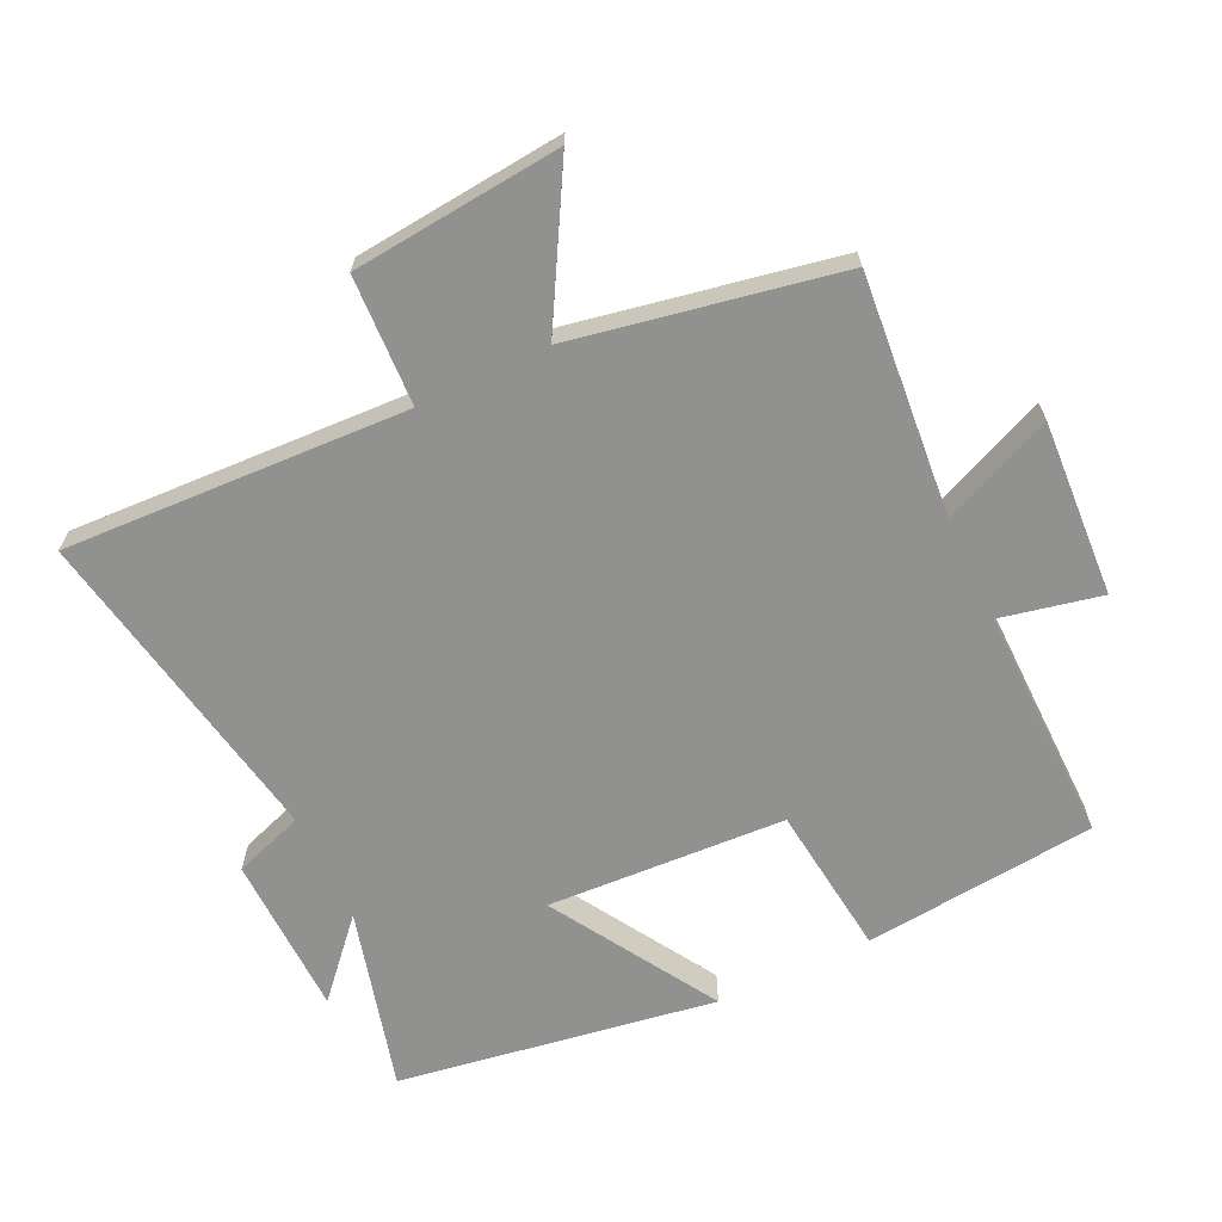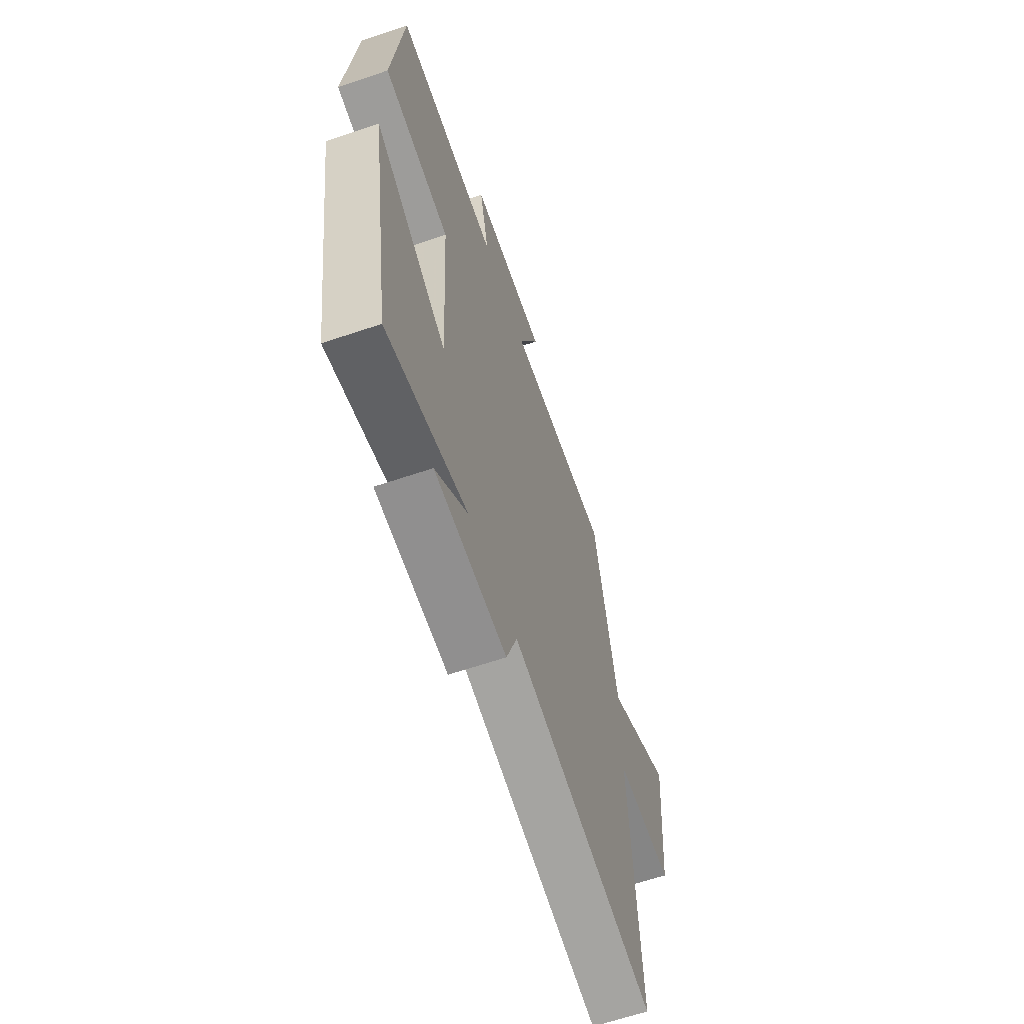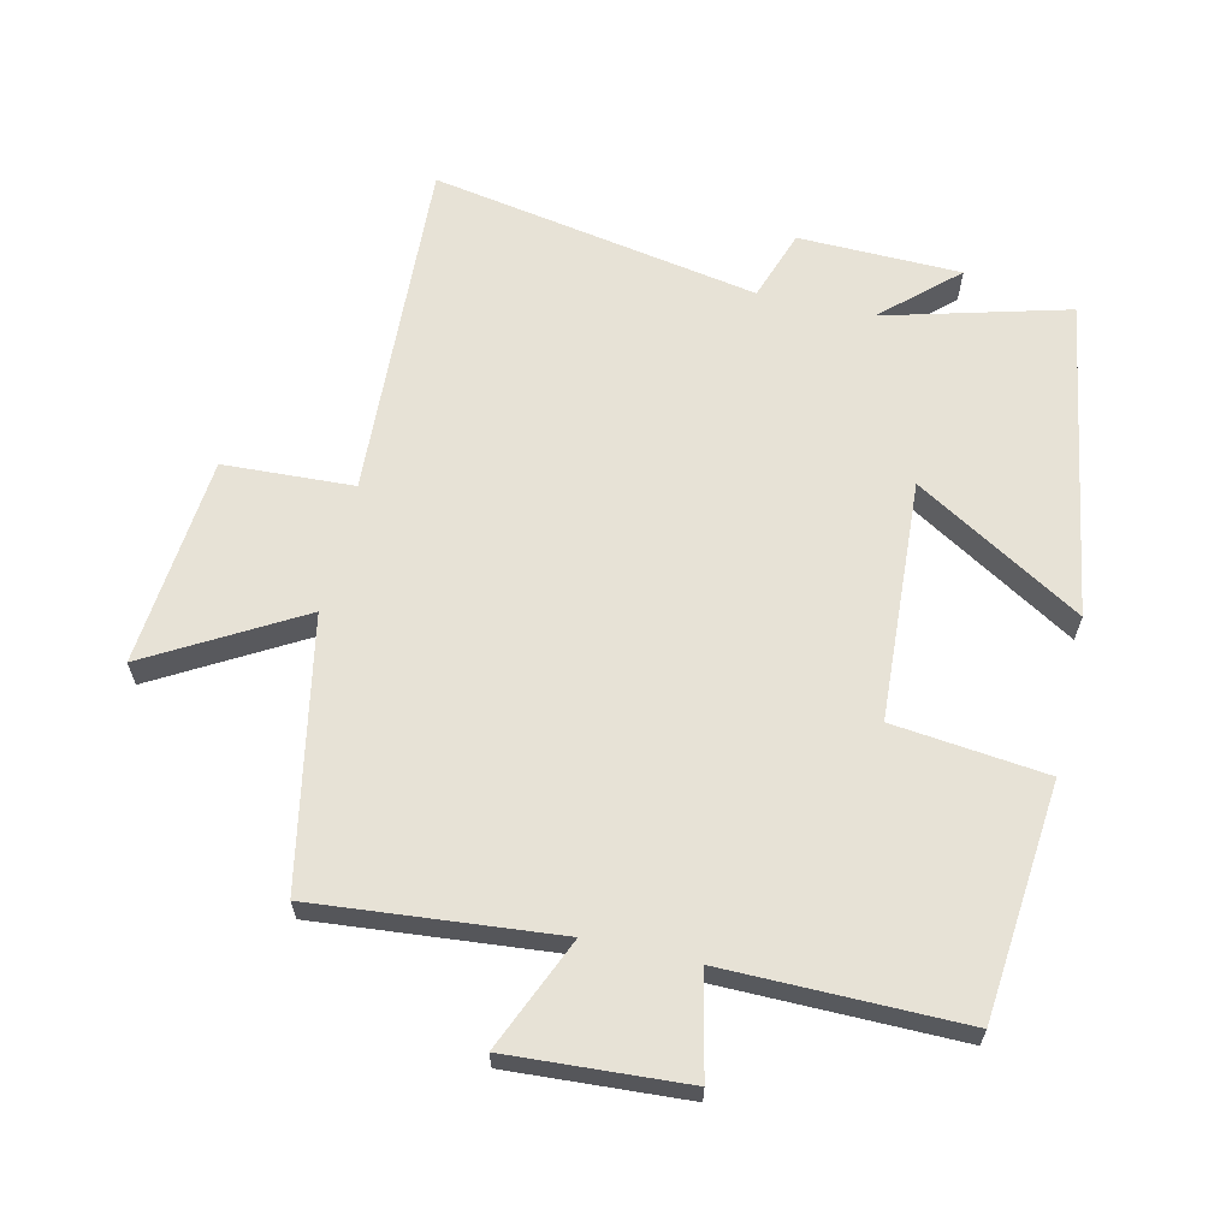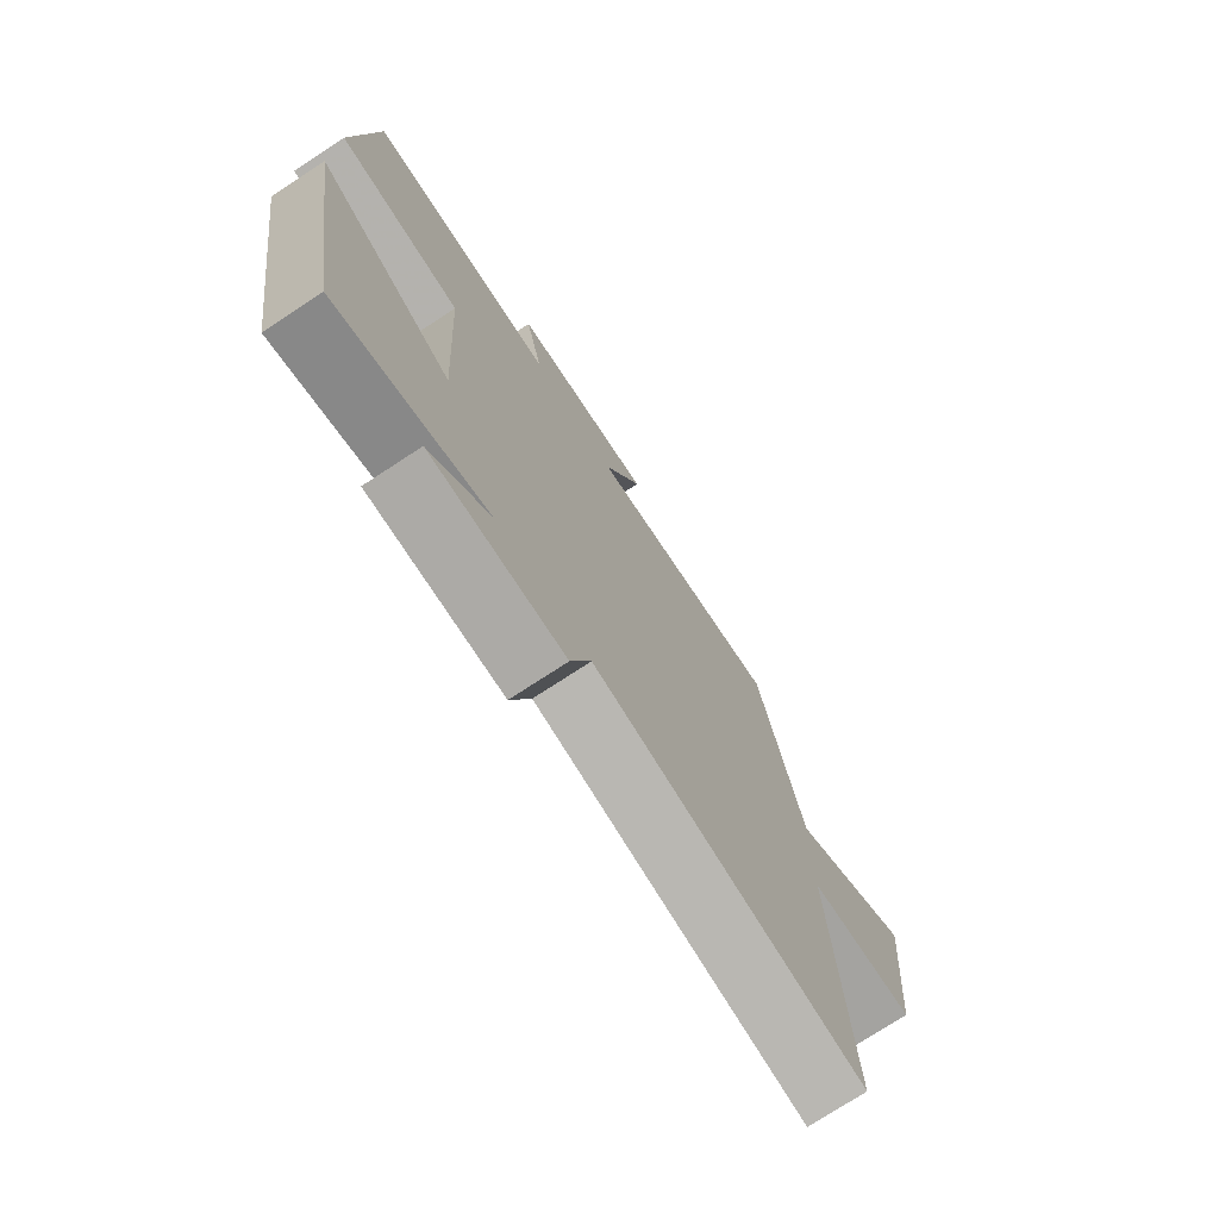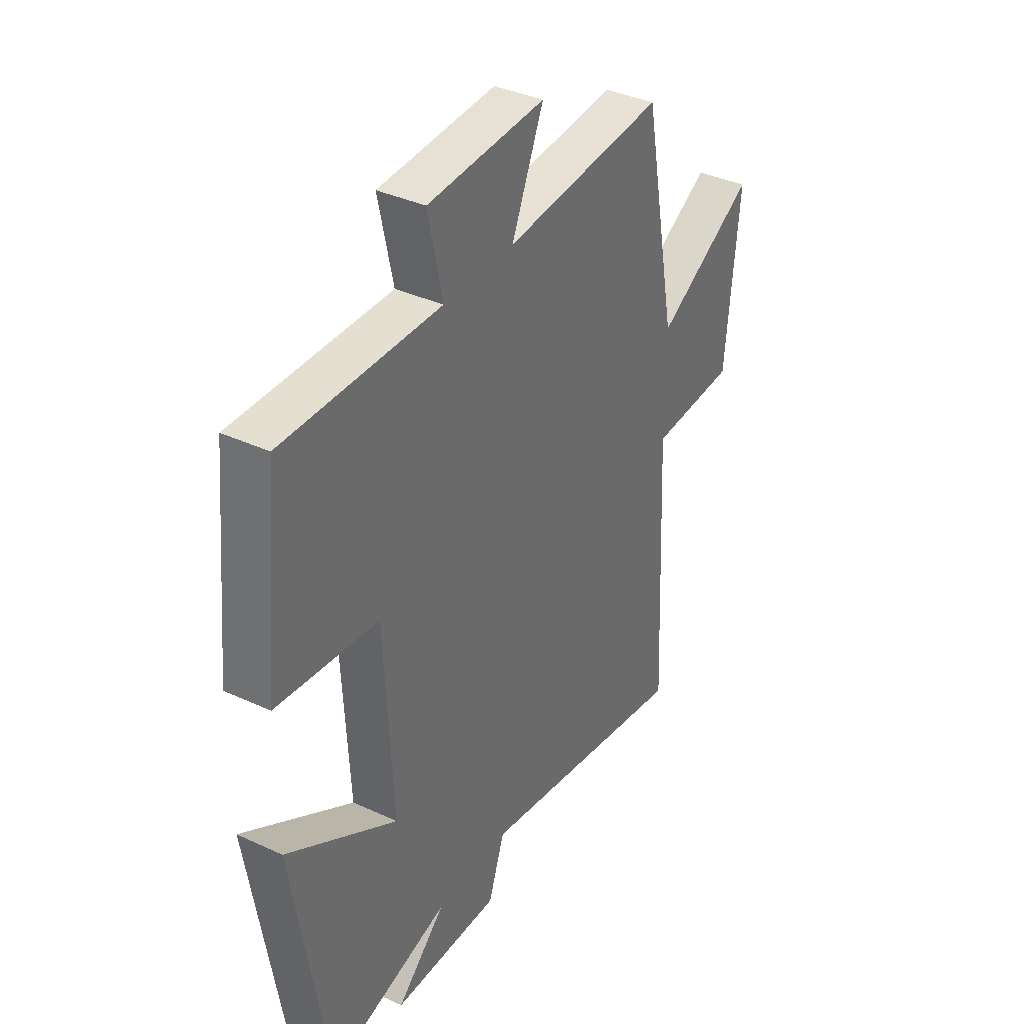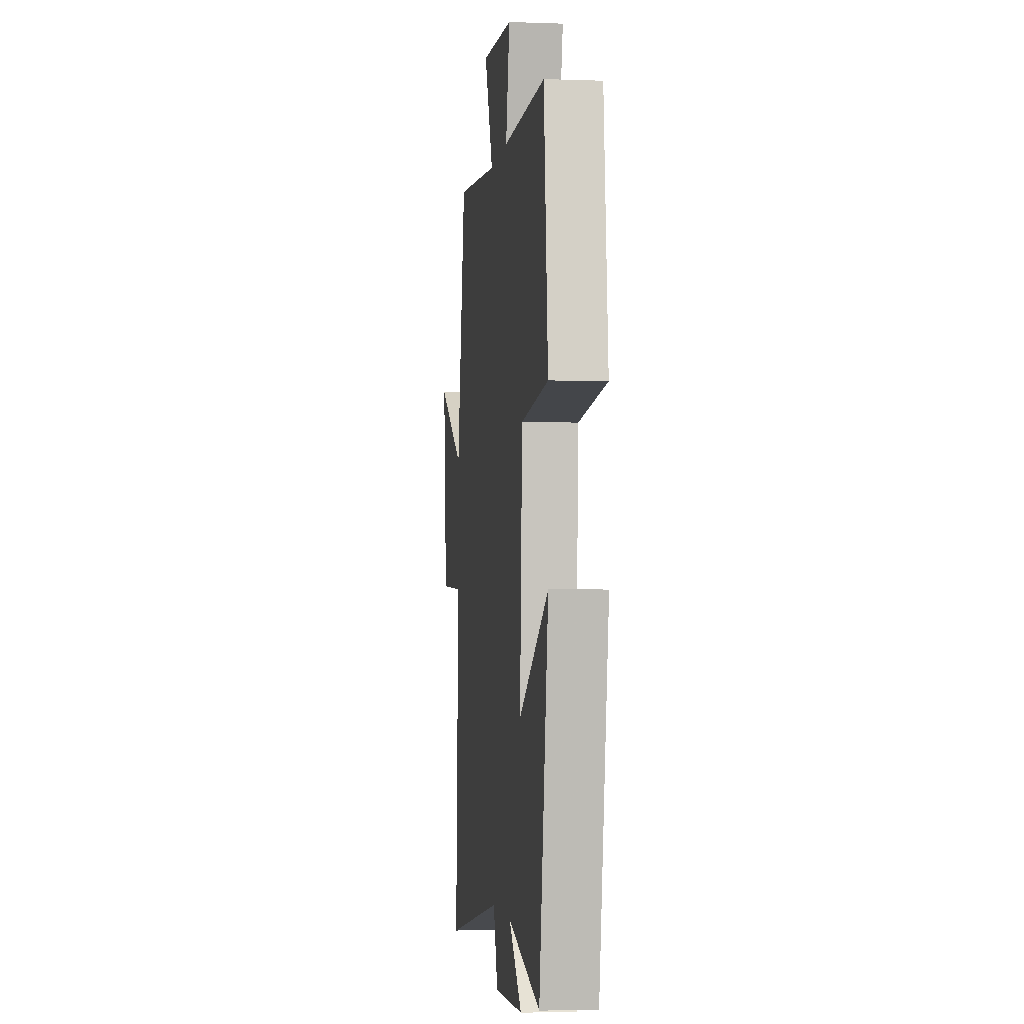
<metadata>
{"format":"obj","ext":"obj","renderer":"f3d","projection":"perspective","resolution":1024,"background":"white","views":[{"elev":-65.9,"azim":-64.5,"up":"+Y"},{"elev":-64.1,"azim":108.8,"up":"+Z"},{"elev":63.4,"azim":12.8,"up":"+Y"},{"elev":-74.9,"azim":123.2,"up":"+Z"},{"elev":37.1,"azim":120.8,"up":"+Z"},{"elev":-3.0,"azim":82.9,"up":"+Z"}]}
</metadata>
<code>
v -0.423 0.07 0.533
v -0.056 0.07 0.5
v -0.129 0.07 0.669
v 0.139 0.07 0.653
v 0.106 0.07 0.5
v 0.465 0.07 0.504
v 0.5 0.07 0.149
v 0.268 0.07 0.122
v 0.248 0.07 -0.242
v 0.5 0.07 -0.089
v 0.422 0.07 -0.574
v 0.144 0.07 -0.5
v 0.255 0.07 -0.601
v 0.009 0.07 -0.607
v -0.028 0.07 -0.5
v -0.525 0.07 -0.591
v -0.5 0.07 -0.068
v -0.697 0.07 -0.059
v -0.727 0.07 0.259
v -0.5 0.07 0.13
v -0.423 0 0.533
v -0.056 0 0.5
v -0.129 0 0.669
v 0.139 0 0.653
v 0.106 0 0.5
v 0.465 0 0.504
v 0.5 0 0.149
v 0.268 0 0.122
v 0.248 0 -0.242
v 0.5 0 -0.089
v 0.422 0 -0.574
v 0.144 0 -0.5
v 0.255 0 -0.601
v 0.009 0 -0.607
v -0.028 0 -0.5
v -0.525 0 -0.591
v -0.5 0 -0.068
v -0.697 0 -0.059
v -0.727 0 0.259
v -0.5 0 0.13
f 17 18 19 20
f 17 20 1 2
f 15 16 17 2
f 12 13 14 15
f 12 15 2
f 9 10 11 12
f 8 9 12 2
f 5 6 7 8
f 5 8 2 3
f 3 4 5
f 40 39 38 37
f 22 21 40 37
f 22 37 36 35
f 35 34 33 32
f 22 35 32
f 32 31 30 29
f 22 32 29 28
f 28 27 26 25
f 23 22 28 25
f 25 24 23
f 1 21 22 2
f 2 22 23 3
f 3 23 24 4
f 4 24 25 5
f 5 25 26 6
f 6 26 27 7
f 7 27 28 8
f 8 28 29 9
f 9 29 30 10
f 10 30 31 11
f 11 31 32 12
f 12 32 33 13
f 13 33 34 14
f 14 34 35 15
f 15 35 36 16
f 16 36 37 17
f 17 37 38 18
f 18 38 39 19
f 19 39 40 20
f 20 40 21 1

</code>
